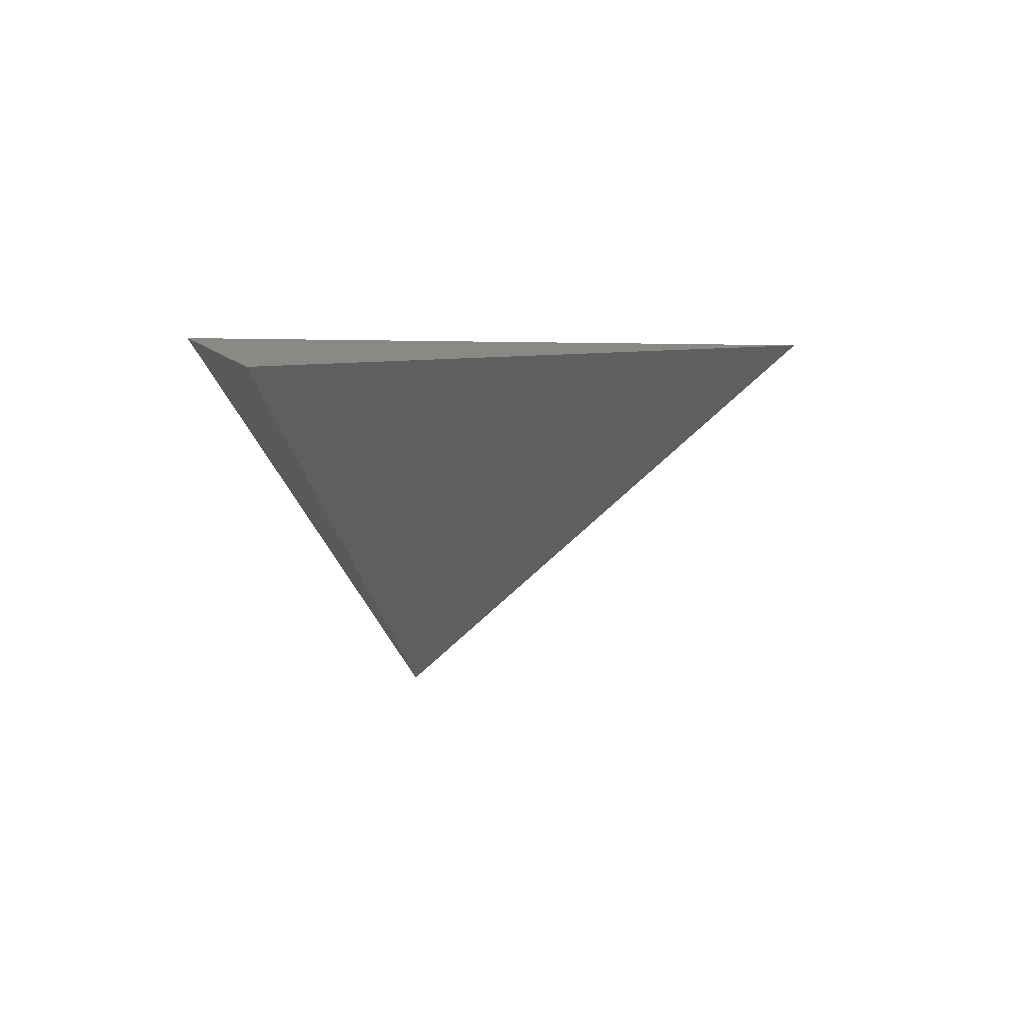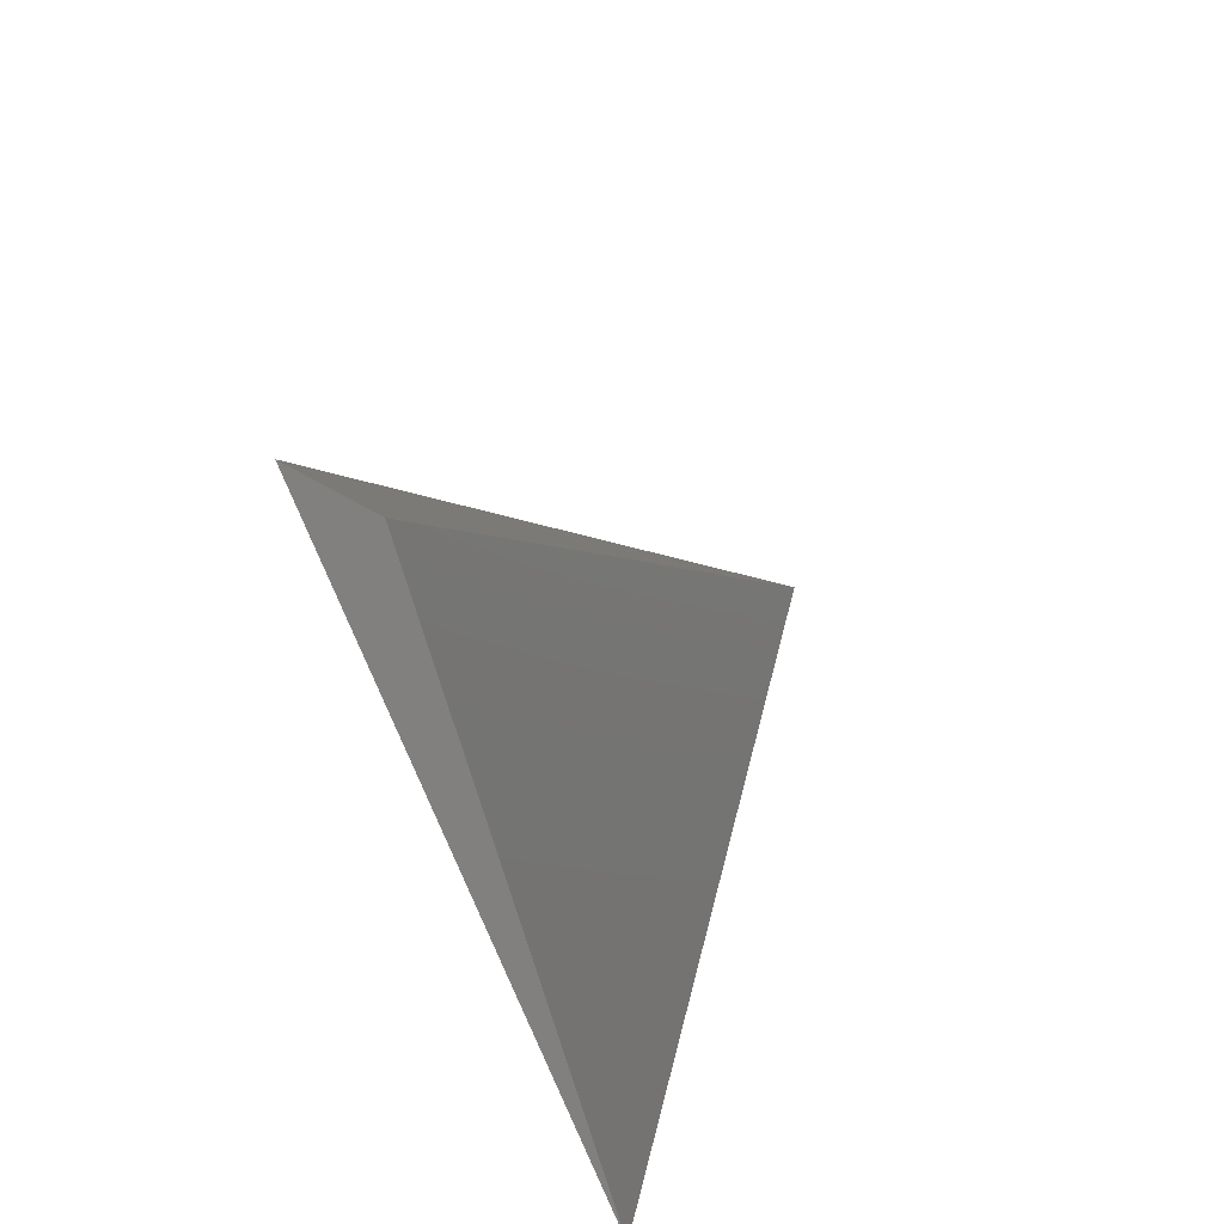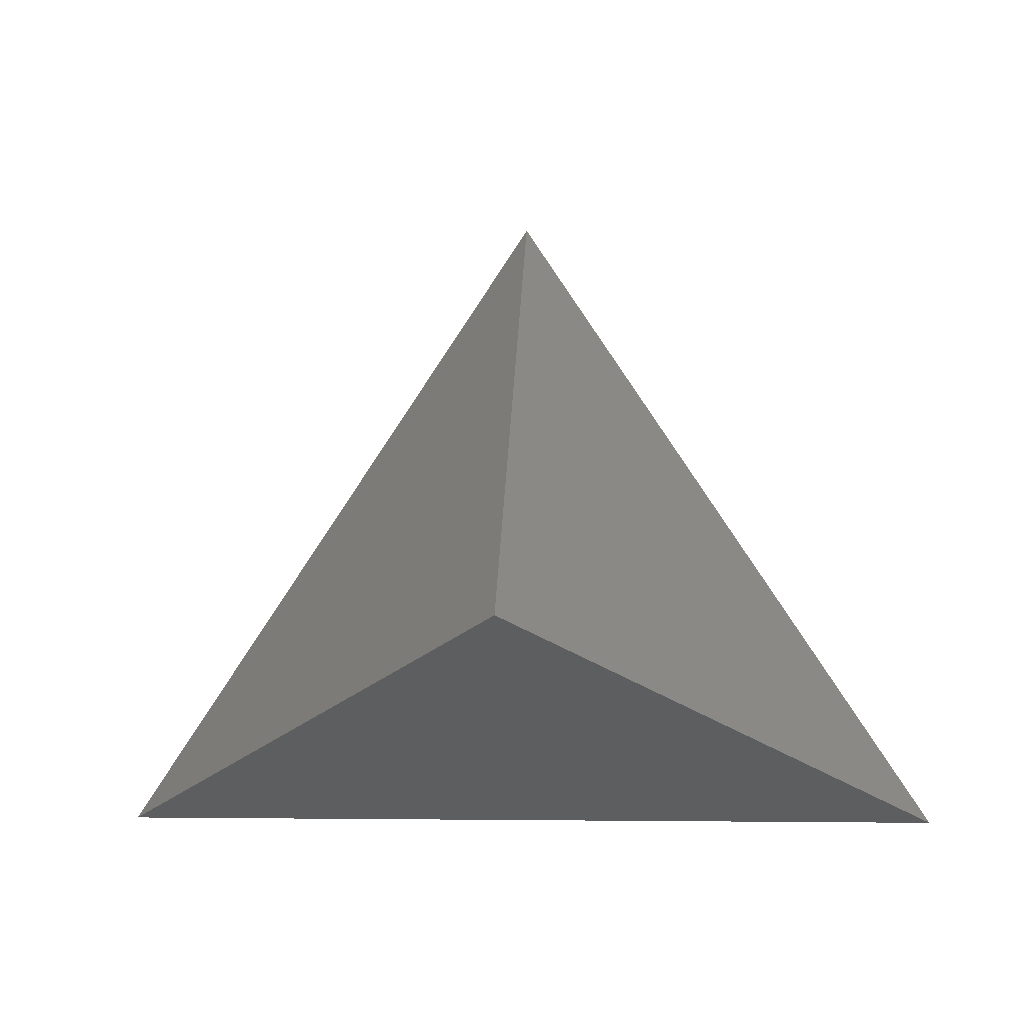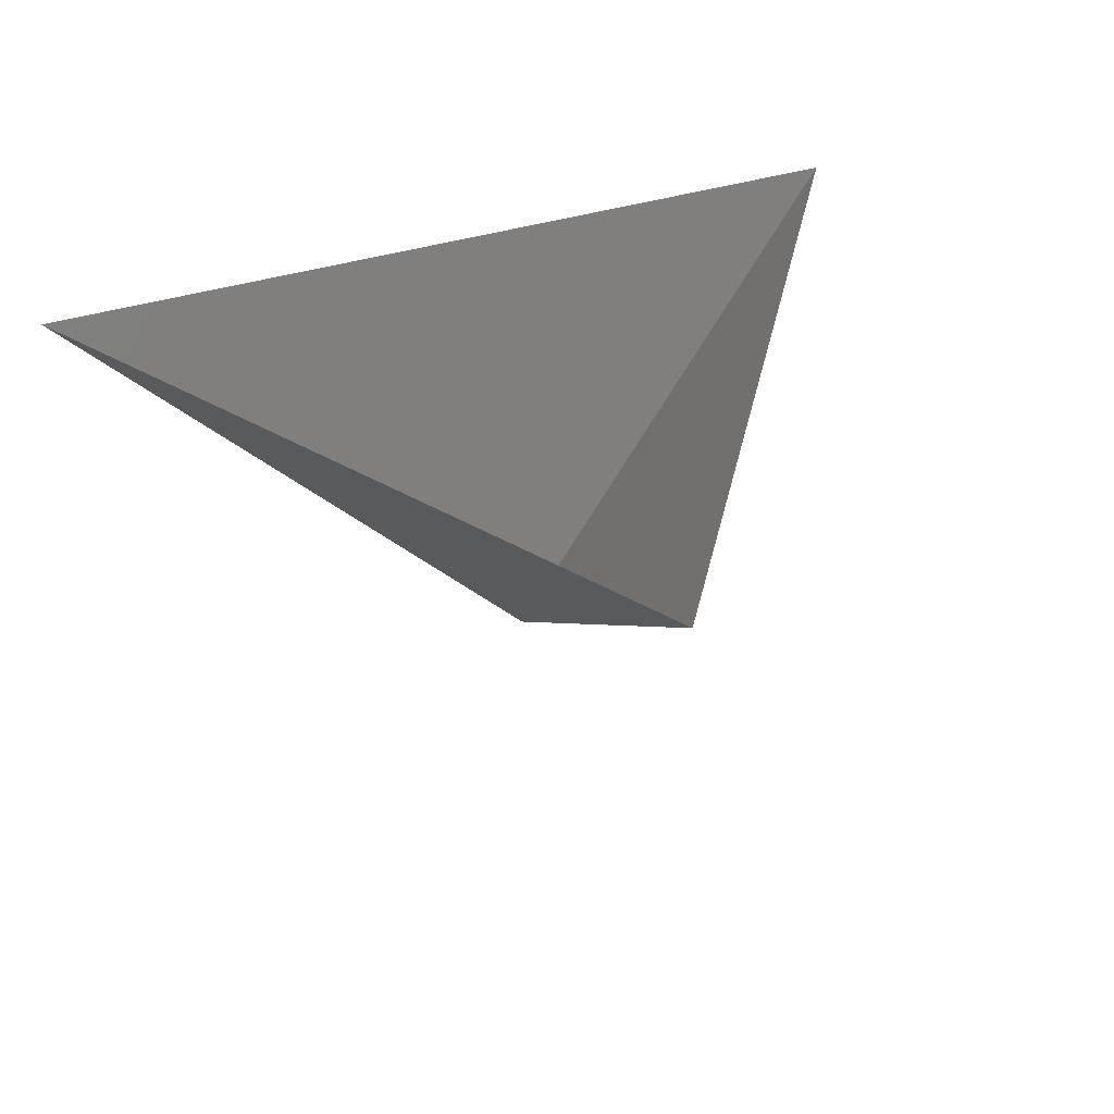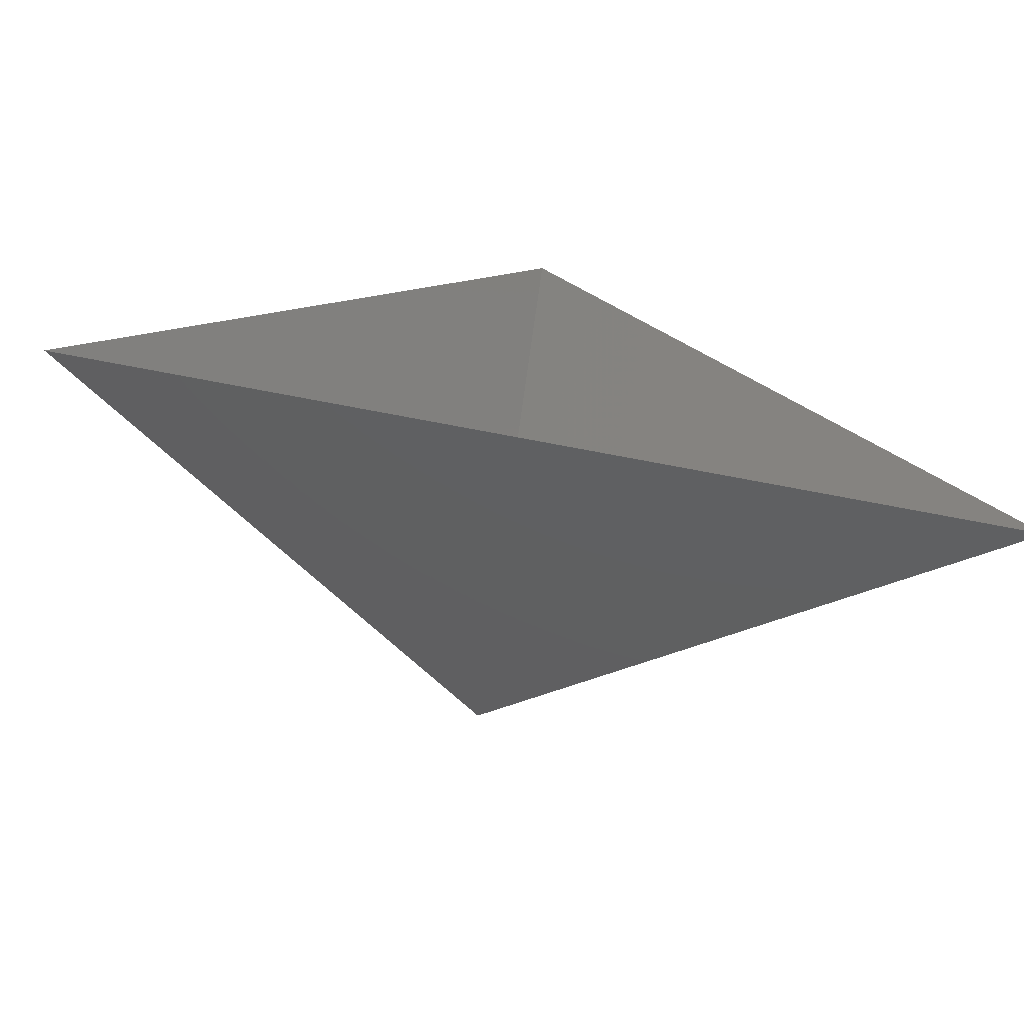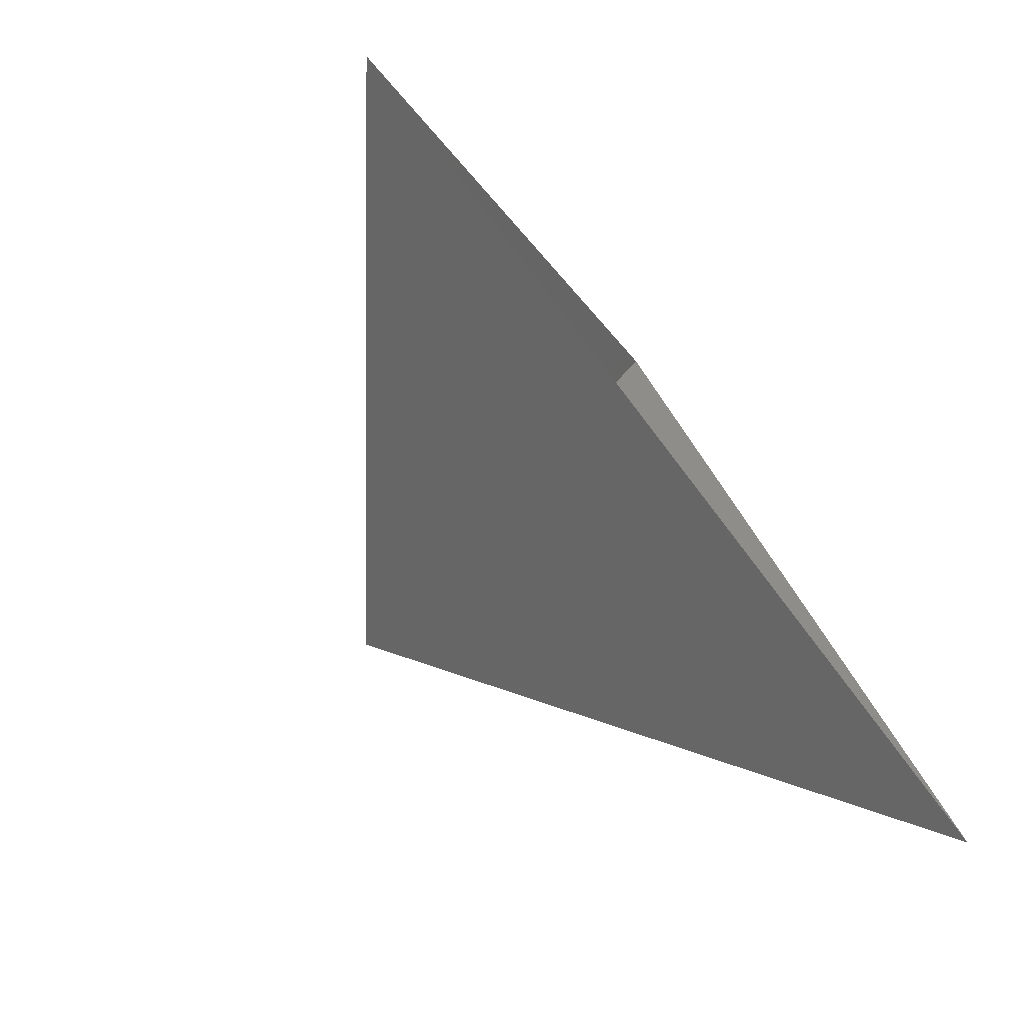
<metadata>
{"format":"stl","ext":"stl","renderer":"f3d","projection":"perspective","resolution":1024,"background":"white","views":[{"elev":6.6,"azim":77.6,"up":"+Z"},{"elev":65.3,"azim":65.7,"up":"+Y"},{"elev":-3.8,"azim":-174.8,"up":"+Y"},{"elev":40.6,"azim":159.2,"up":"+Z"},{"elev":-70.4,"azim":-10.9,"up":"+Y"},{"elev":-78.2,"azim":-52.5,"up":"+Y"}]}
</metadata>
<code>
# stl→obj: 4 verts, 3 faces
v -5 -17 69.21
v 7 -17 69.21
v 1 -14 64.21
v 1 -8 69.21
f 1 2 3
f 2 4 3
f 4 1 3

</code>
